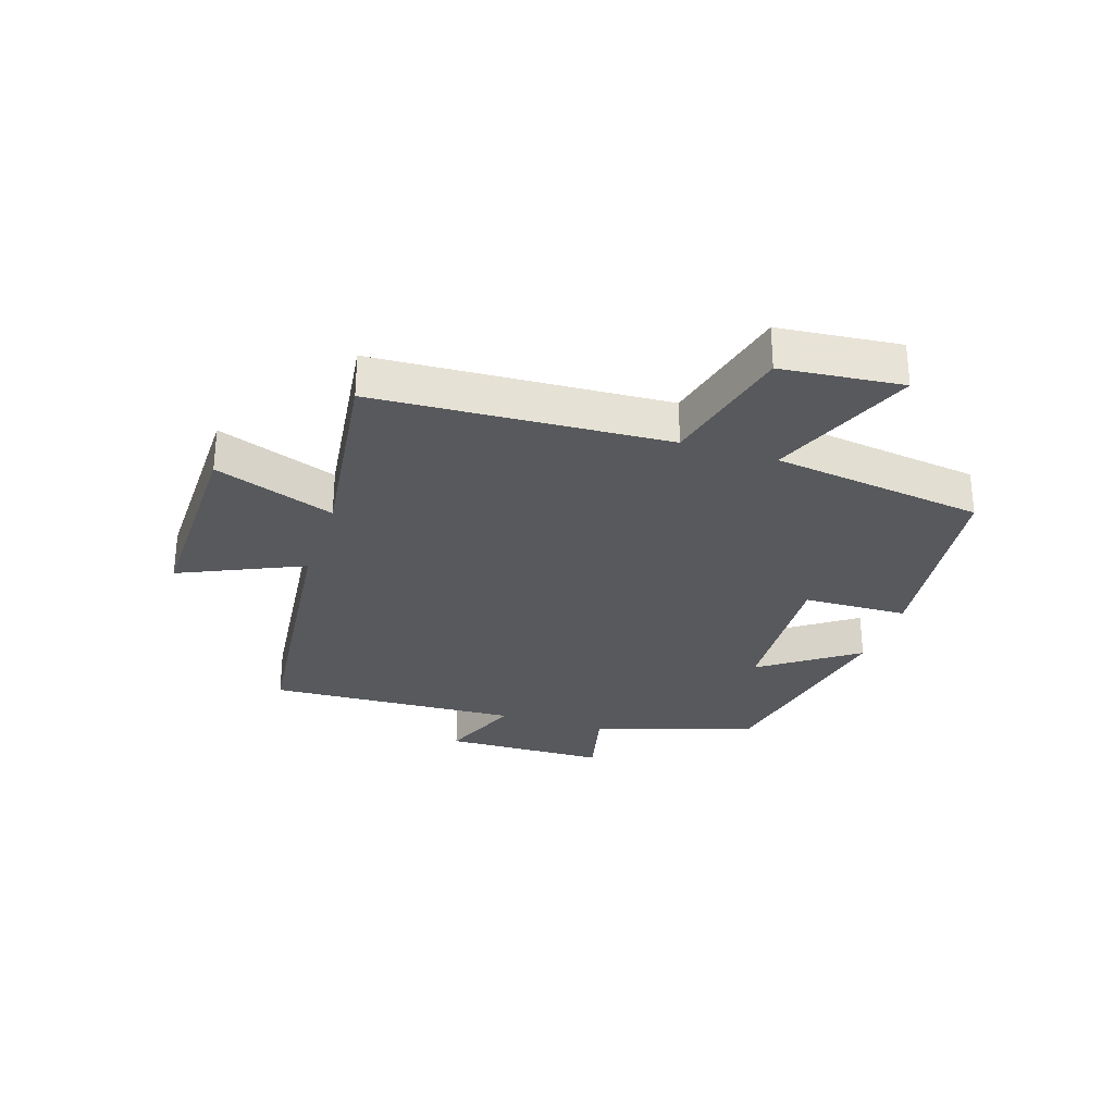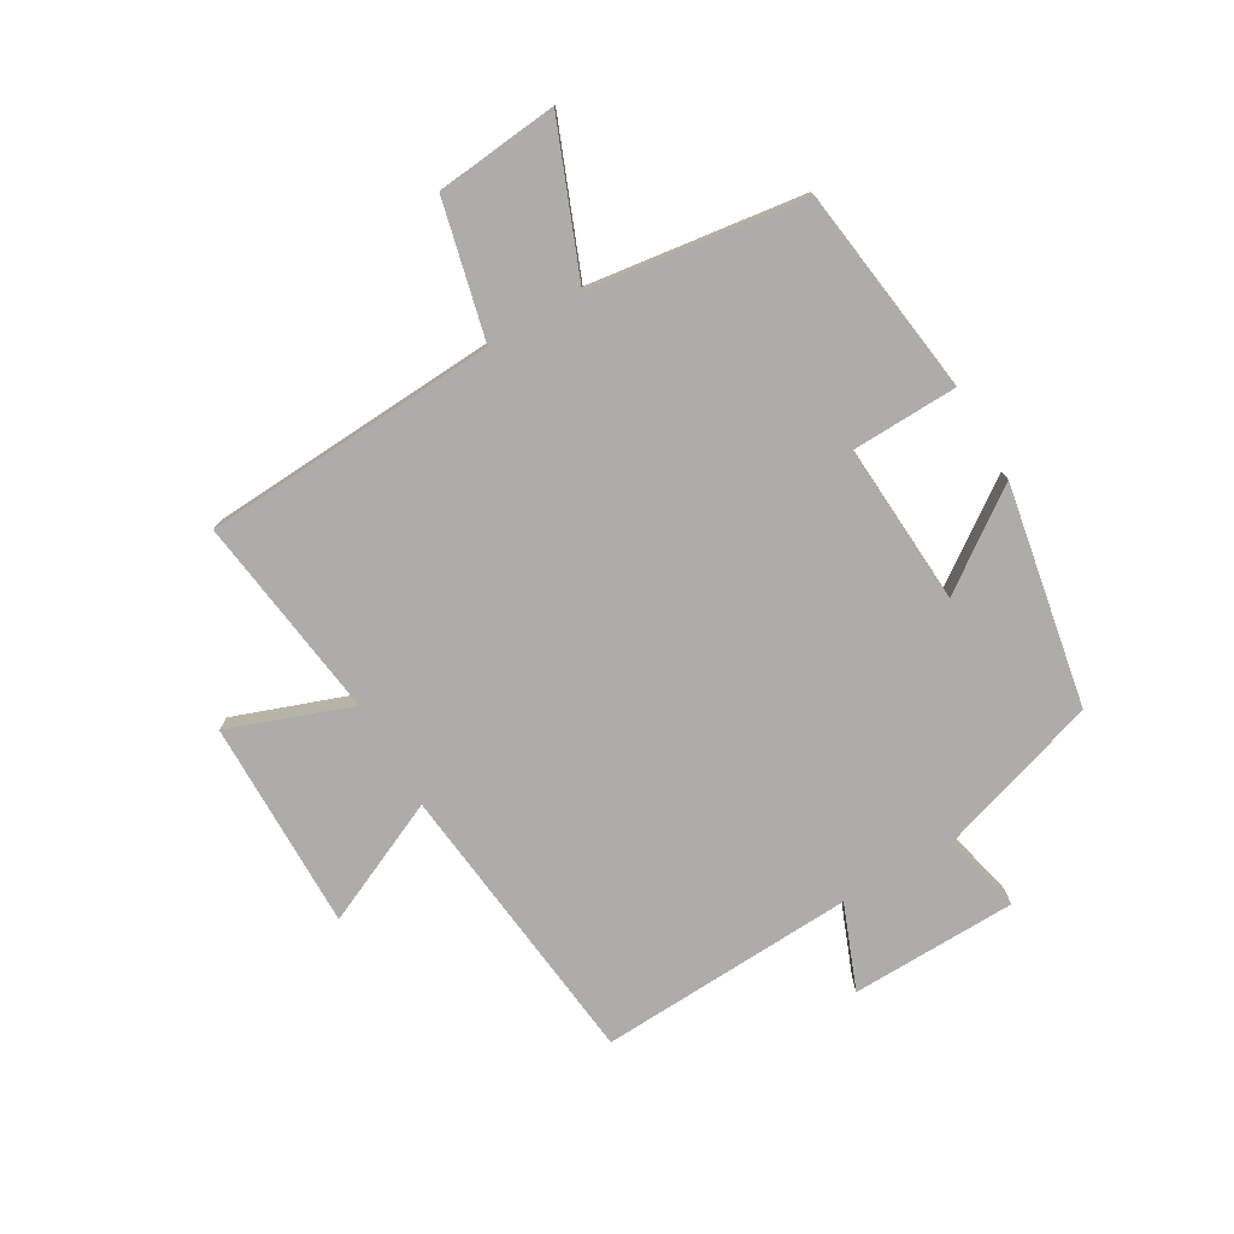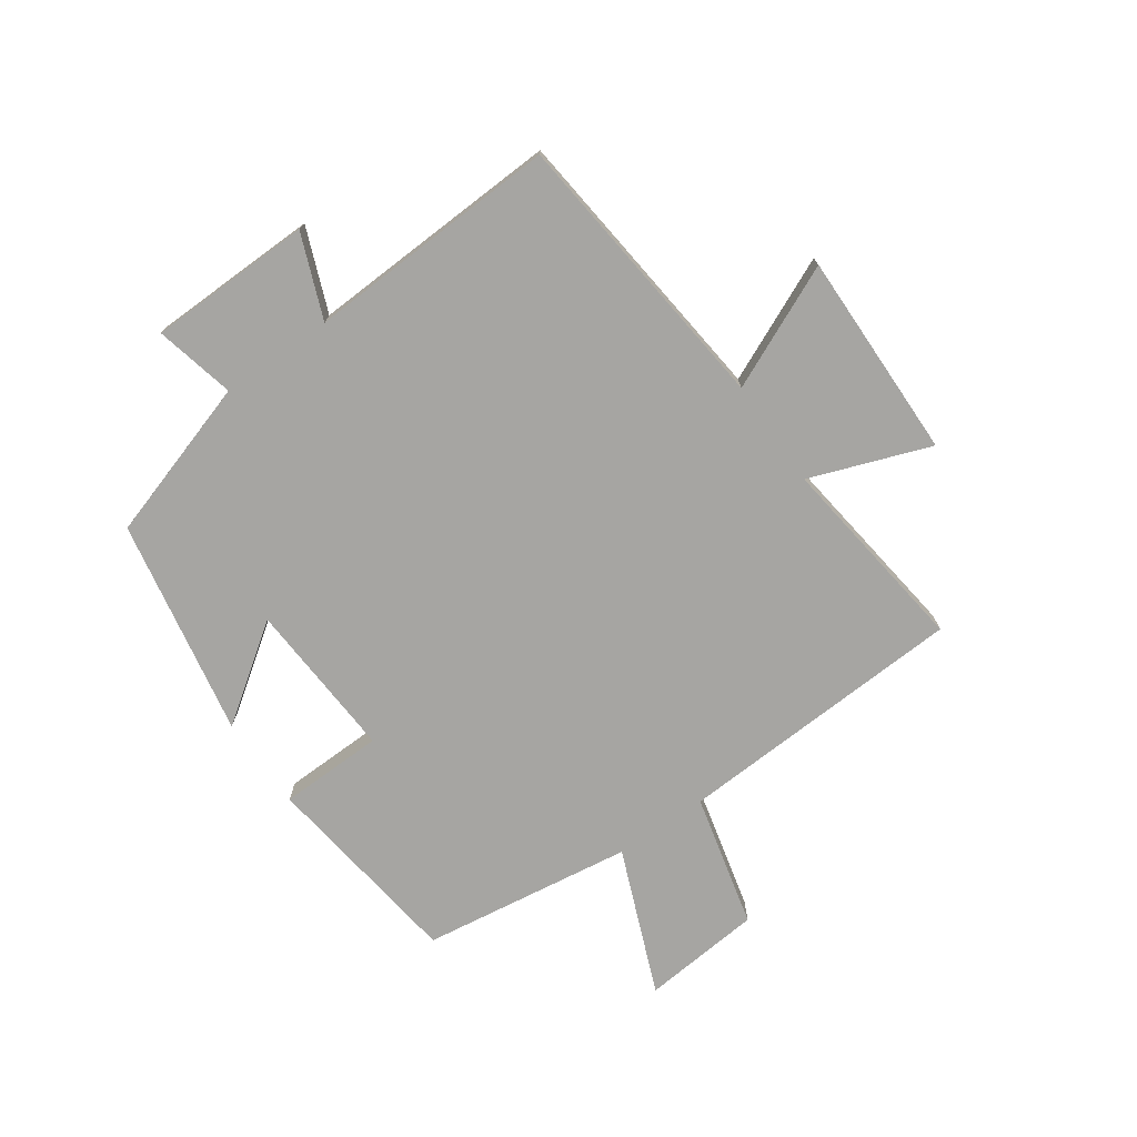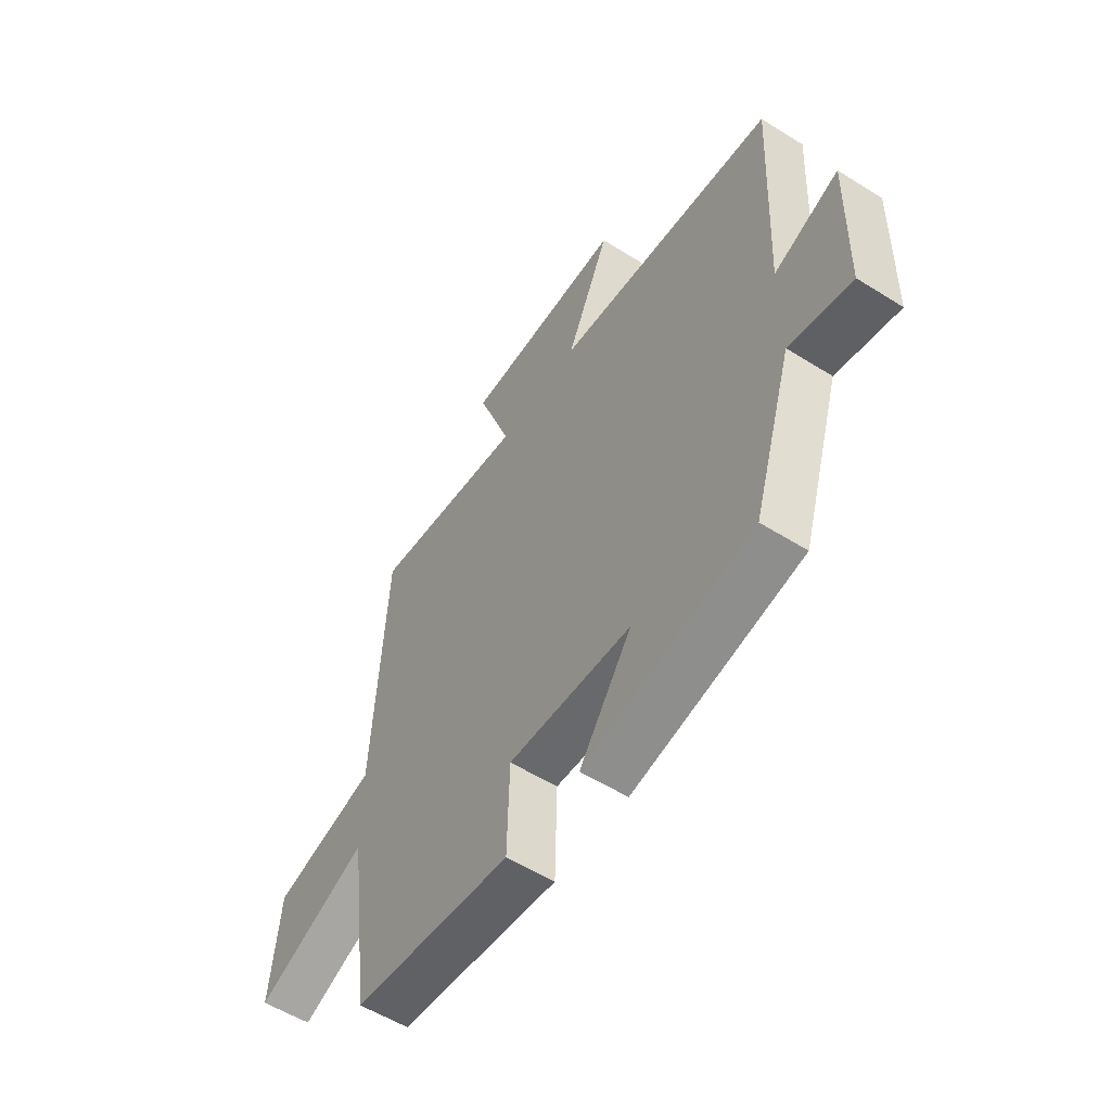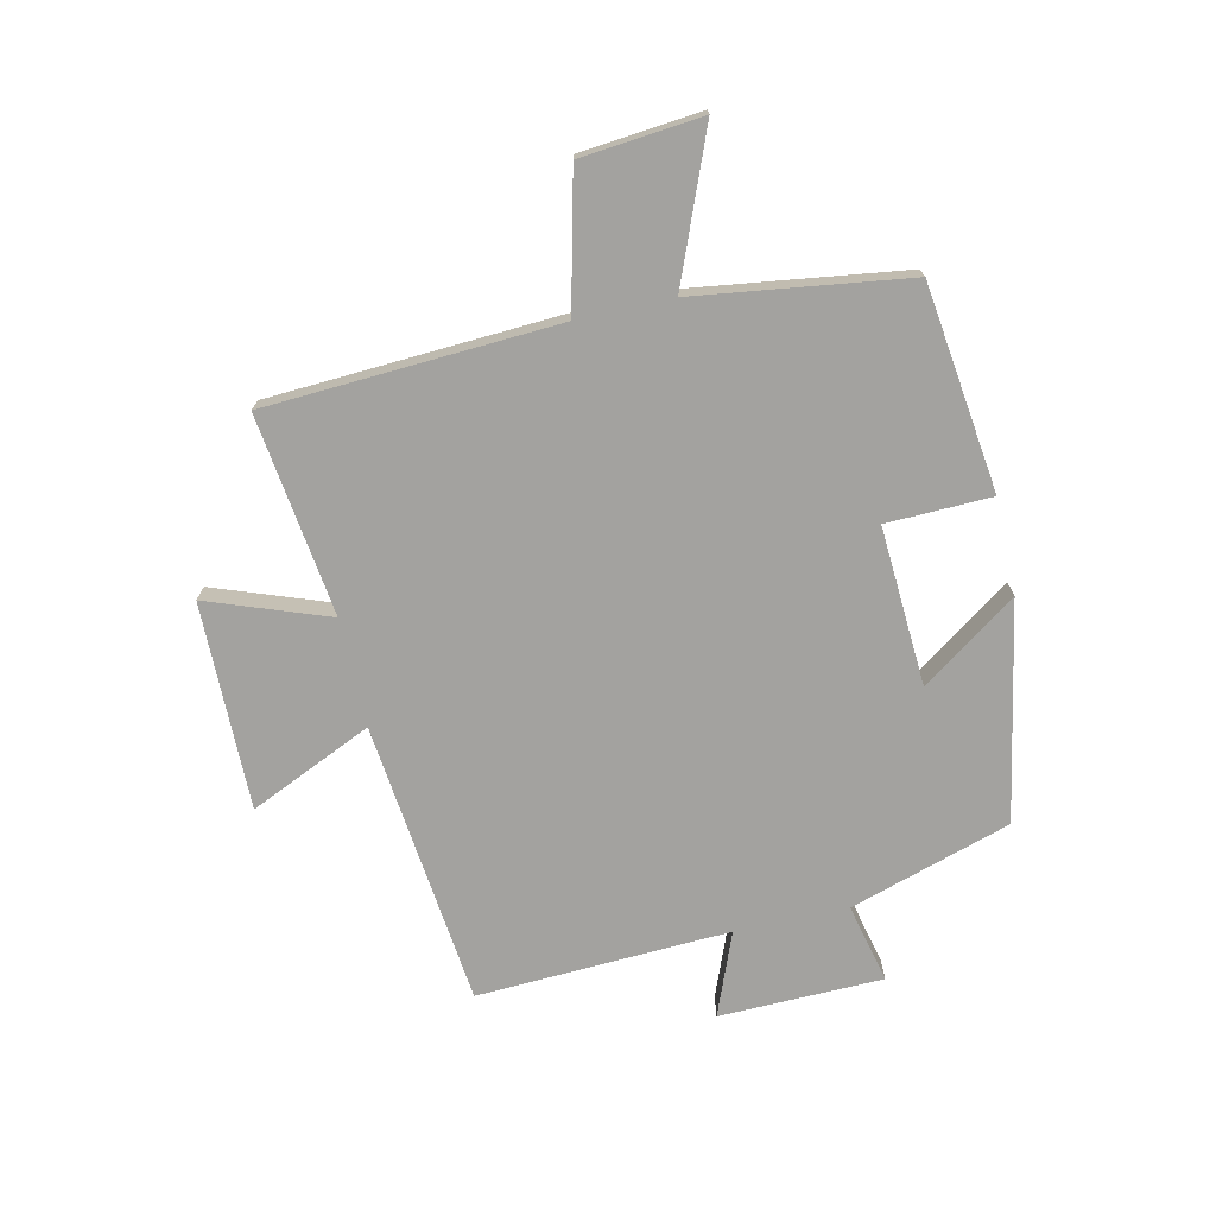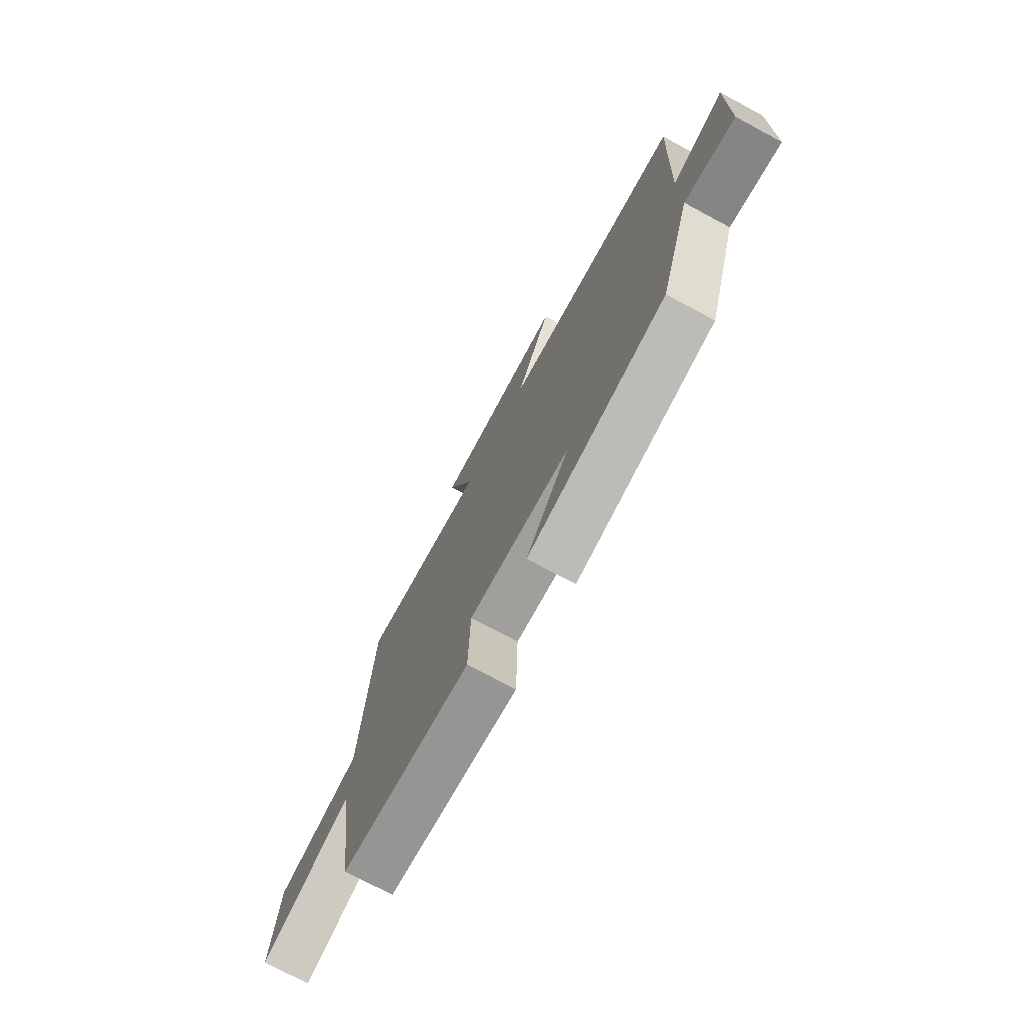
<metadata>
{"format":"obj","ext":"obj","renderer":"f3d","projection":"perspective","resolution":1024,"background":"white","views":[{"elev":-29.1,"azim":71.9,"up":"+Y"},{"elev":-76.6,"azim":120.3,"up":"+Y"},{"elev":-73.6,"azim":-55.1,"up":"+Y"},{"elev":-55.7,"azim":-123.4,"up":"+Z"},{"elev":-72.6,"azim":102.6,"up":"+Y"},{"elev":-74.4,"azim":-118.2,"up":"+Z"}]}
</metadata>
<code>
v 0.451 0.07 -0.455
v 0.107 0.07 -0.5
v 0.102 0.07 -0.325
v -0.164 0.07 -0.341
v -0.051 0.07 -0.5
v -0.415 0.07 -0.432
v -0.5 0.07 -0.163
v -0.633 0.07 -0.194
v -0.639 0.07 0.08
v -0.5 0.07 0.025
v -0.52 0.07 0.448
v -0.043 0.07 0.5
v -0.136 0.07 0.705
v 0.21 0.07 0.701
v 0.137 0.07 0.5
v 0.473 0.07 0.544
v 0.5 0.07 0.057
v 0.724 0.07 0.003
v 0.744 0.07 -0.199
v 0.5 0.07 -0.101
v 0.451 0 -0.455
v 0.107 0 -0.5
v 0.102 0 -0.325
v -0.164 0 -0.341
v -0.051 0 -0.5
v -0.415 0 -0.432
v -0.5 0 -0.163
v -0.633 0 -0.194
v -0.639 0 0.08
v -0.5 0 0.025
v -0.52 0 0.448
v -0.043 0 0.5
v -0.136 0 0.705
v 0.21 0 0.701
v 0.137 0 0.5
v 0.473 0 0.544
v 0.5 0 0.057
v 0.724 0 0.003
v 0.744 0 -0.199
v 0.5 0 -0.101
f 17 18 19 20
f 15 16 17 20
f 15 20 1 2
f 12 13 14 15
f 10 11 12 15
f 7 8 9 10
f 4 5 6 7
f 3 4 7 10
f 15 2 3
f 3 10 15
f 40 39 38 37
f 40 37 36 35
f 22 21 40 35
f 35 34 33 32
f 35 32 31 30
f 30 29 28 27
f 27 26 25 24
f 30 27 24 23
f 23 22 35
f 35 30 23
f 1 21 22 2
f 2 22 23 3
f 3 23 24 4
f 4 24 25 5
f 5 25 26 6
f 6 26 27 7
f 7 27 28 8
f 8 28 29 9
f 9 29 30 10
f 10 30 31 11
f 11 31 32 12
f 12 32 33 13
f 13 33 34 14
f 14 34 35 15
f 15 35 36 16
f 16 36 37 17
f 17 37 38 18
f 18 38 39 19
f 19 39 40 20
f 20 40 21 1

</code>
